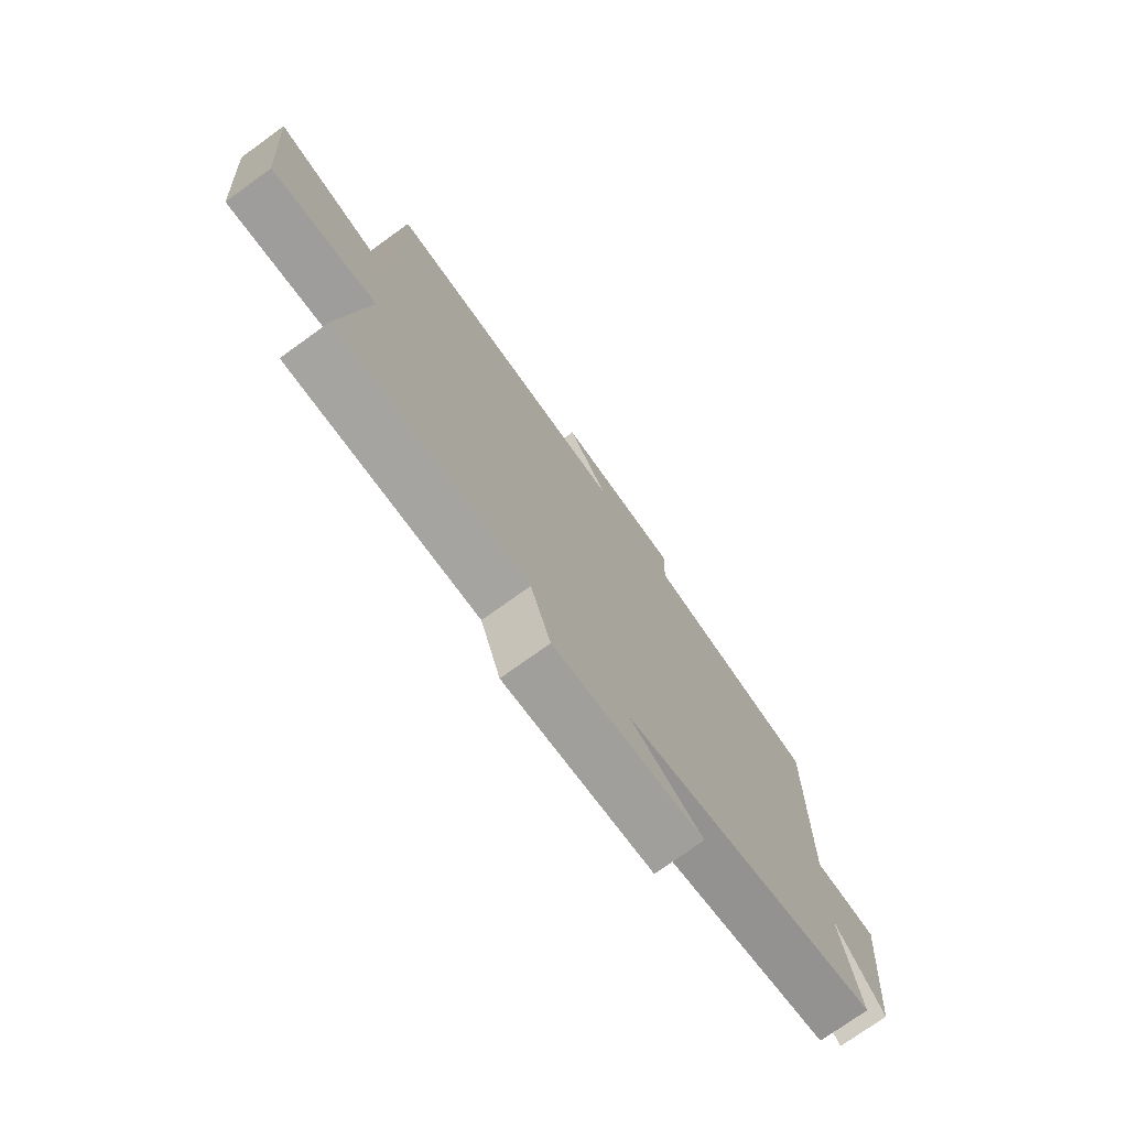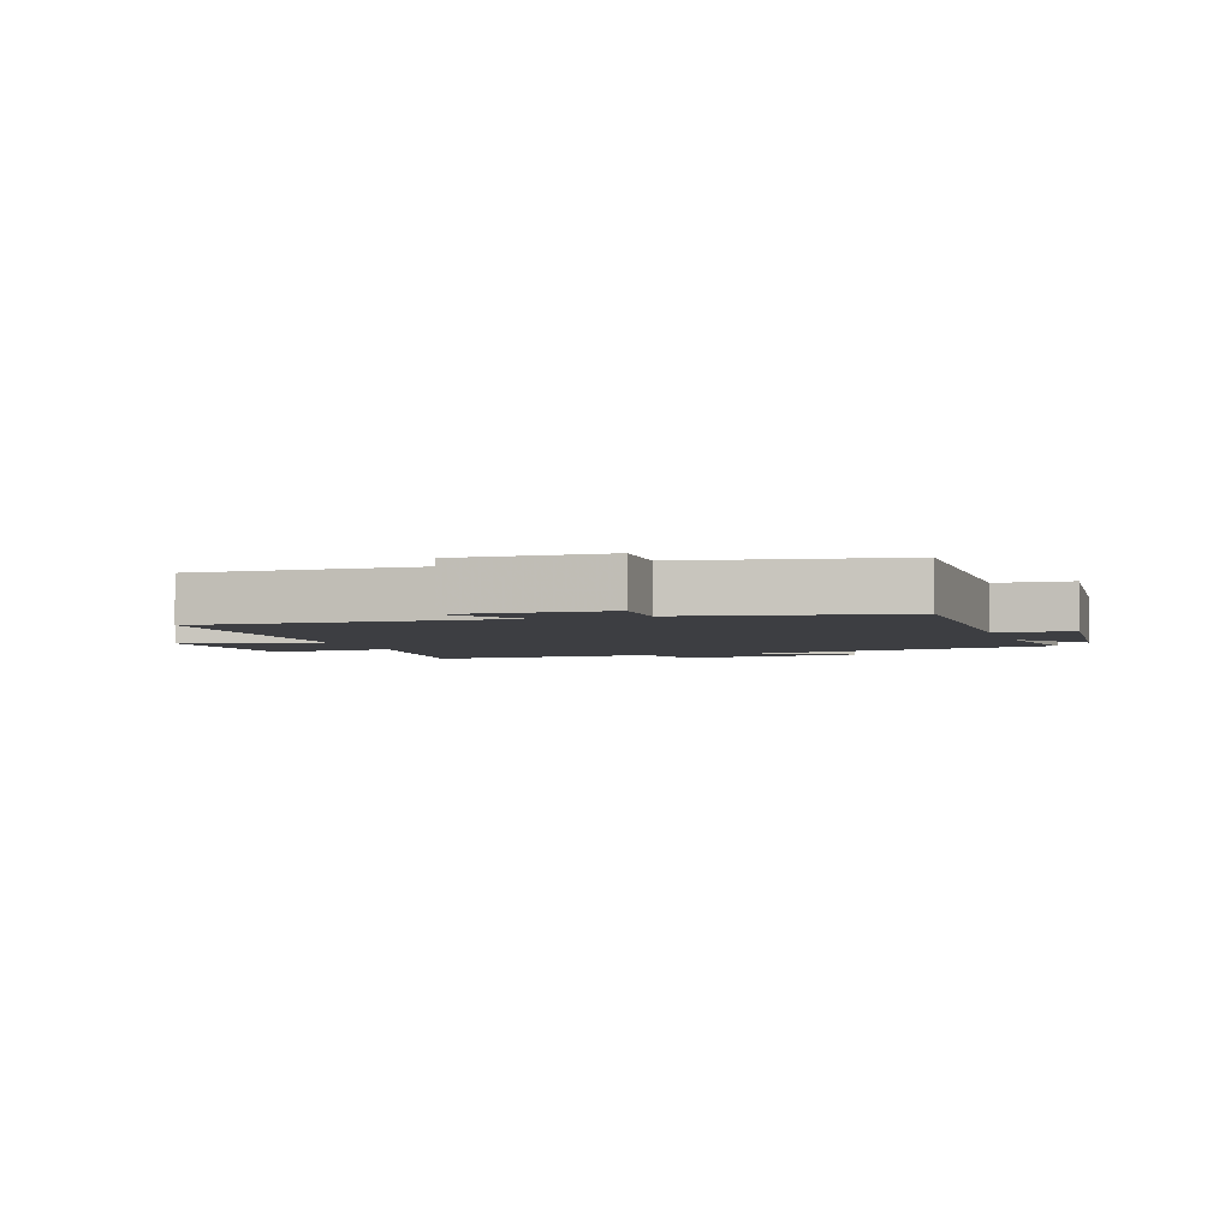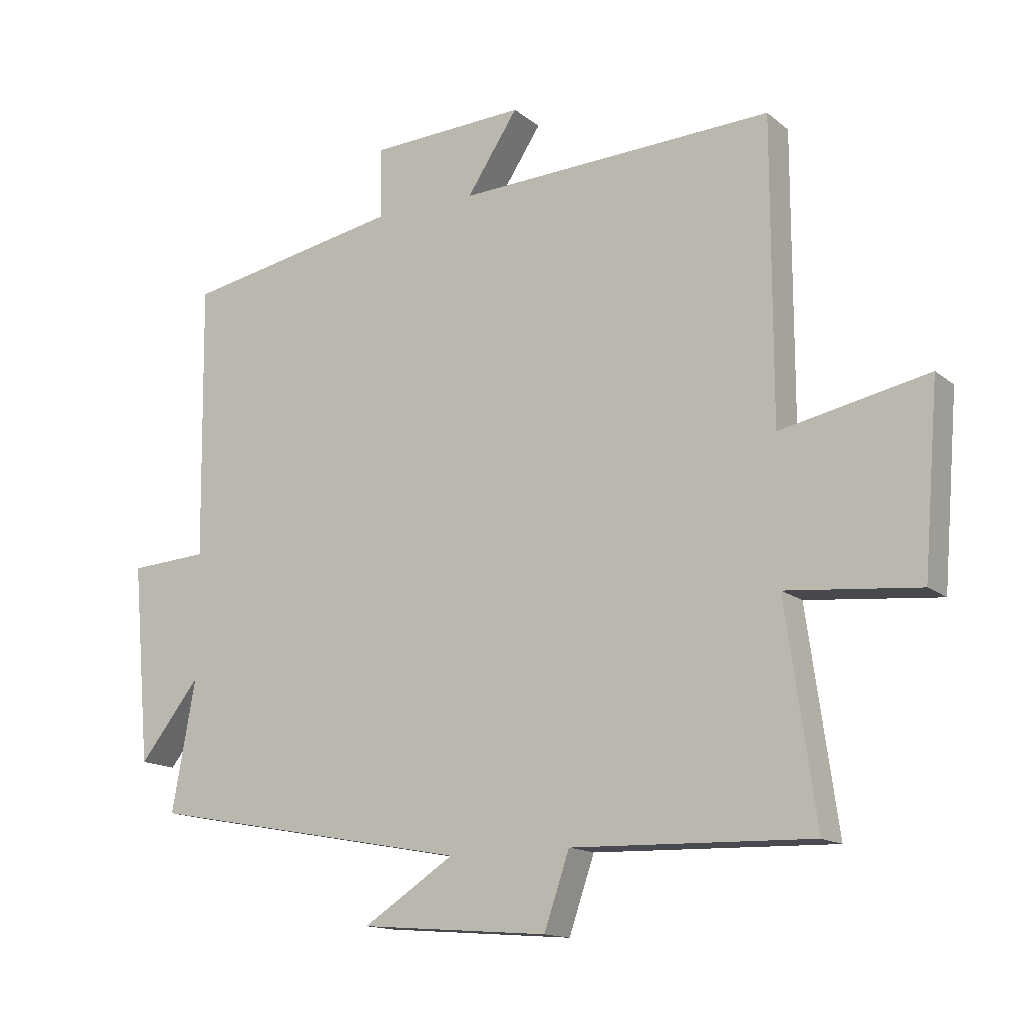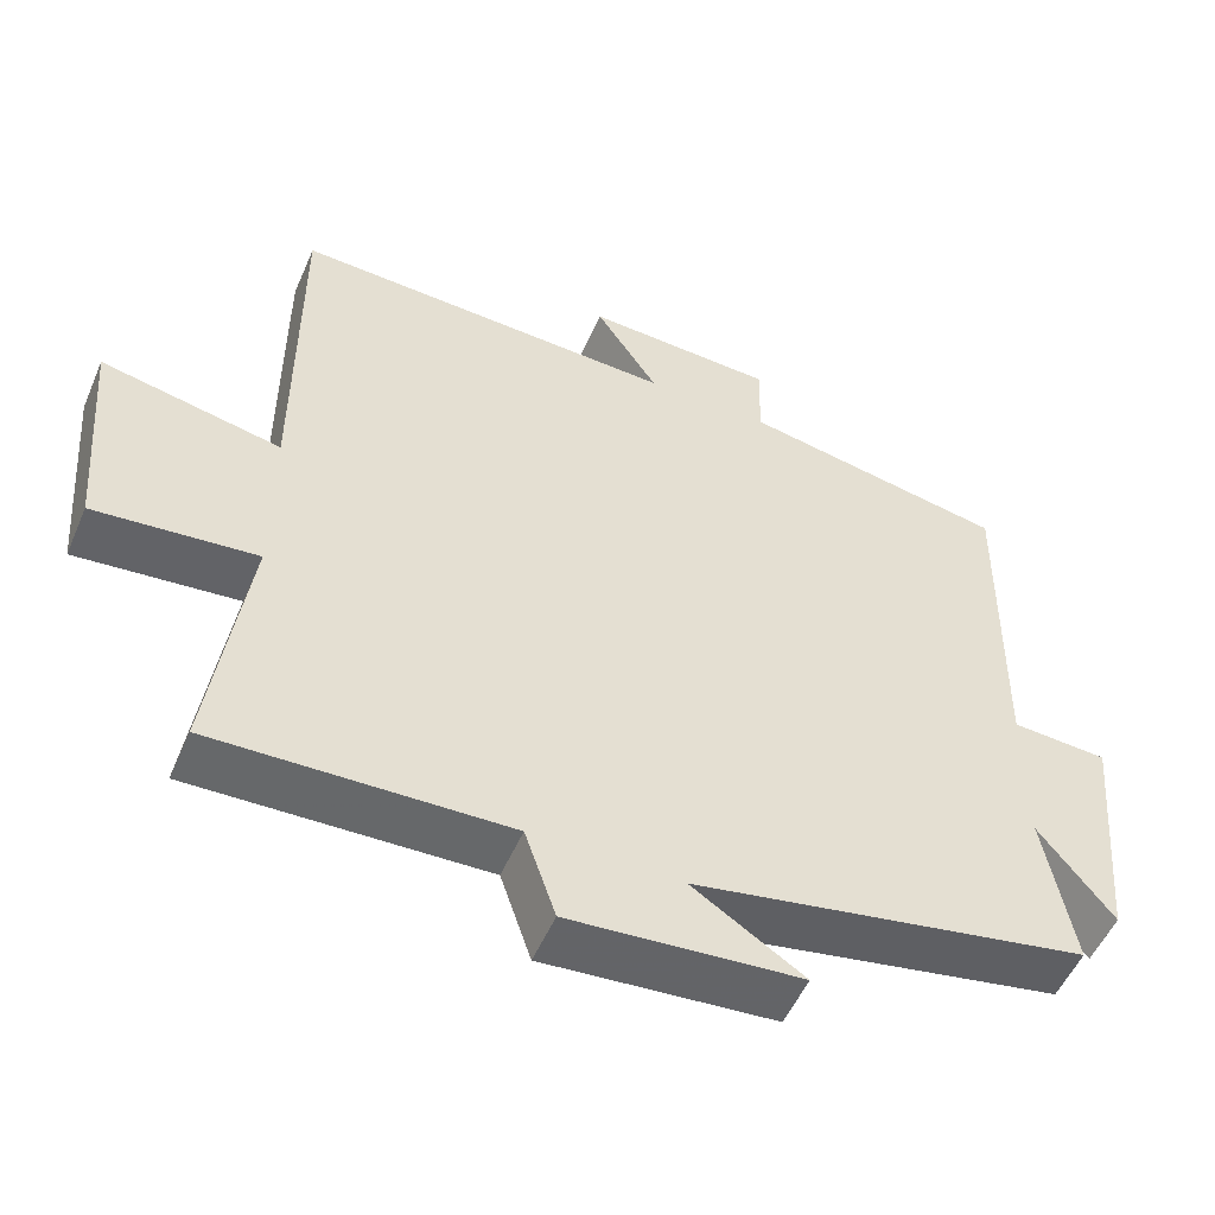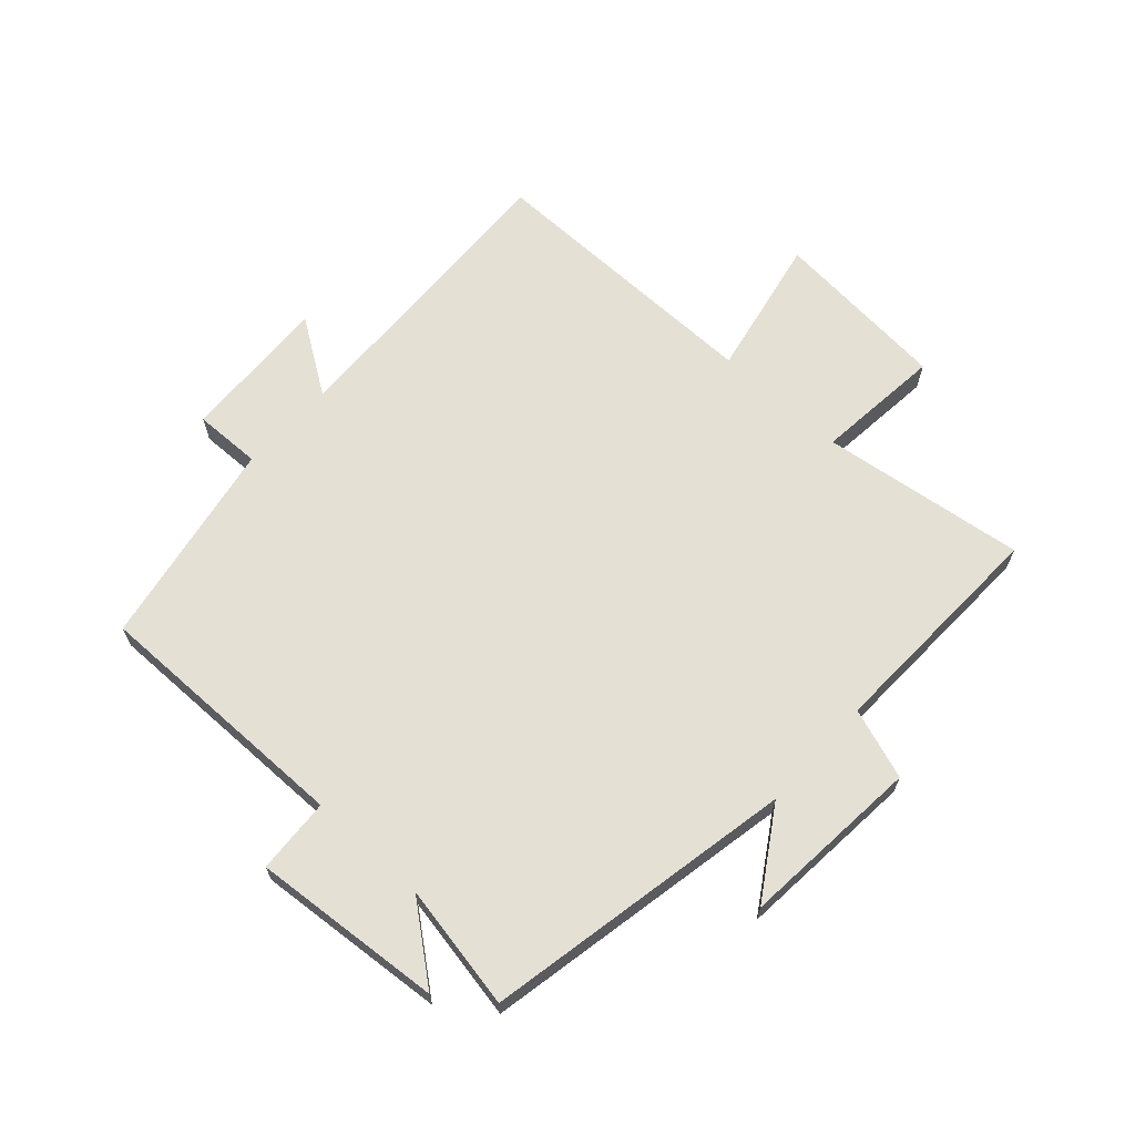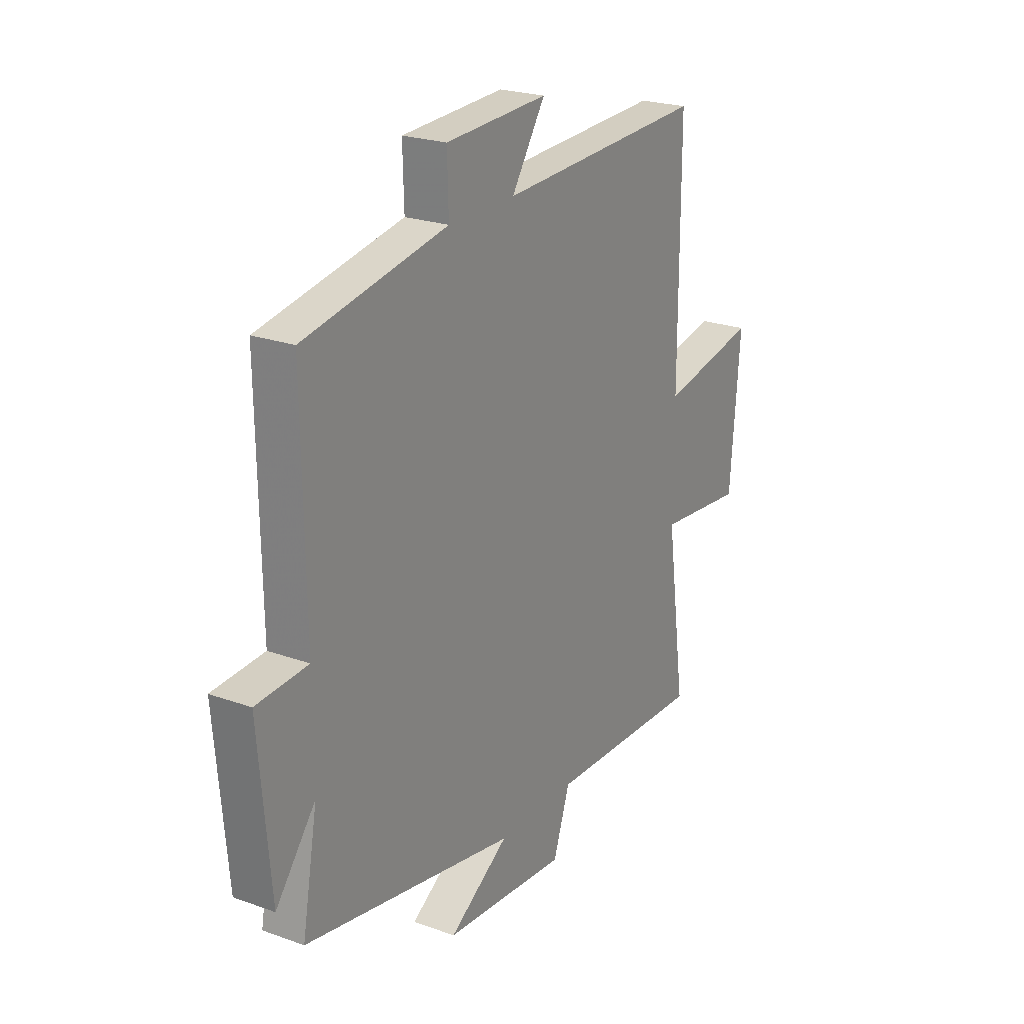
<metadata>
{"format":"obj","ext":"obj","renderer":"f3d","projection":"perspective","resolution":1024,"background":"white","views":[{"elev":-74.6,"azim":-54.2,"up":"+Z"},{"elev":-3.6,"azim":18.6,"up":"+Y"},{"elev":-14.5,"azim":-148.8,"up":"+Z"},{"elev":-52.8,"azim":-23.2,"up":"+Z"},{"elev":66.0,"azim":132.6,"up":"+Y"},{"elev":23.1,"azim":121.4,"up":"+Z"}]}
</metadata>
<code>
v -0.5 0.07 0.522
v 0 0.07 0.5
v -0.081 0.07 0.623
v 0.165 0.07 0.611
v 0.162 0.07 0.5
v 0.506 0.07 0.435
v 0.5 0.07 0.001
v 0.624 0.07 -0.007
v 0.596 0.07 -0.321
v 0.5 0.07 -0.199
v 0.537 0.07 -0.405
v 0.026 0.07 -0.5
v 0.17 0.07 -0.593
v -0.128 0.07 -0.617
v -0.168 0.07 -0.5
v -0.547 0.07 -0.511
v -0.5 0.07 -0.174
v -0.709 0.07 -0.194
v -0.733 0.07 0.098
v -0.5 0.07 0.05
v -0.5 0 0.522
v 0 0 0.5
v -0.081 0 0.623
v 0.165 0 0.611
v 0.162 0 0.5
v 0.506 0 0.435
v 0.5 0 0.001
v 0.624 0 -0.007
v 0.596 0 -0.321
v 0.5 0 -0.199
v 0.537 0 -0.405
v 0.026 0 -0.5
v 0.17 0 -0.593
v -0.128 0 -0.617
v -0.168 0 -0.5
v -0.547 0 -0.511
v -0.5 0 -0.174
v -0.709 0 -0.194
v -0.733 0 0.098
v -0.5 0 0.05
f 17 18 19 20
f 15 16 17
f 15 17 20
f 12 13 14 15
f 20 1 2
f 15 20 2
f 12 15 2
f 11 12 2
f 10 11 2
f 7 8 9 10
f 5 6 7
f 10 2 3
f 7 10 3
f 5 7 3
f 3 4 5
f 40 39 38 37
f 37 36 35
f 40 37 35
f 35 34 33 32
f 22 21 40
f 22 40 35
f 22 35 32
f 22 32 31
f 22 31 30
f 30 29 28 27
f 27 26 25
f 23 22 30
f 23 30 27
f 23 27 25
f 25 24 23
f 1 21 22 2
f 2 22 23 3
f 3 23 24 4
f 4 24 25 5
f 5 25 26 6
f 6 26 27 7
f 7 27 28 8
f 8 28 29 9
f 9 29 30 10
f 10 30 31 11
f 11 31 32 12
f 12 32 33 13
f 13 33 34 14
f 14 34 35 15
f 15 35 36 16
f 16 36 37 17
f 17 37 38 18
f 18 38 39 19
f 19 39 40 20
f 20 40 21 1

</code>
